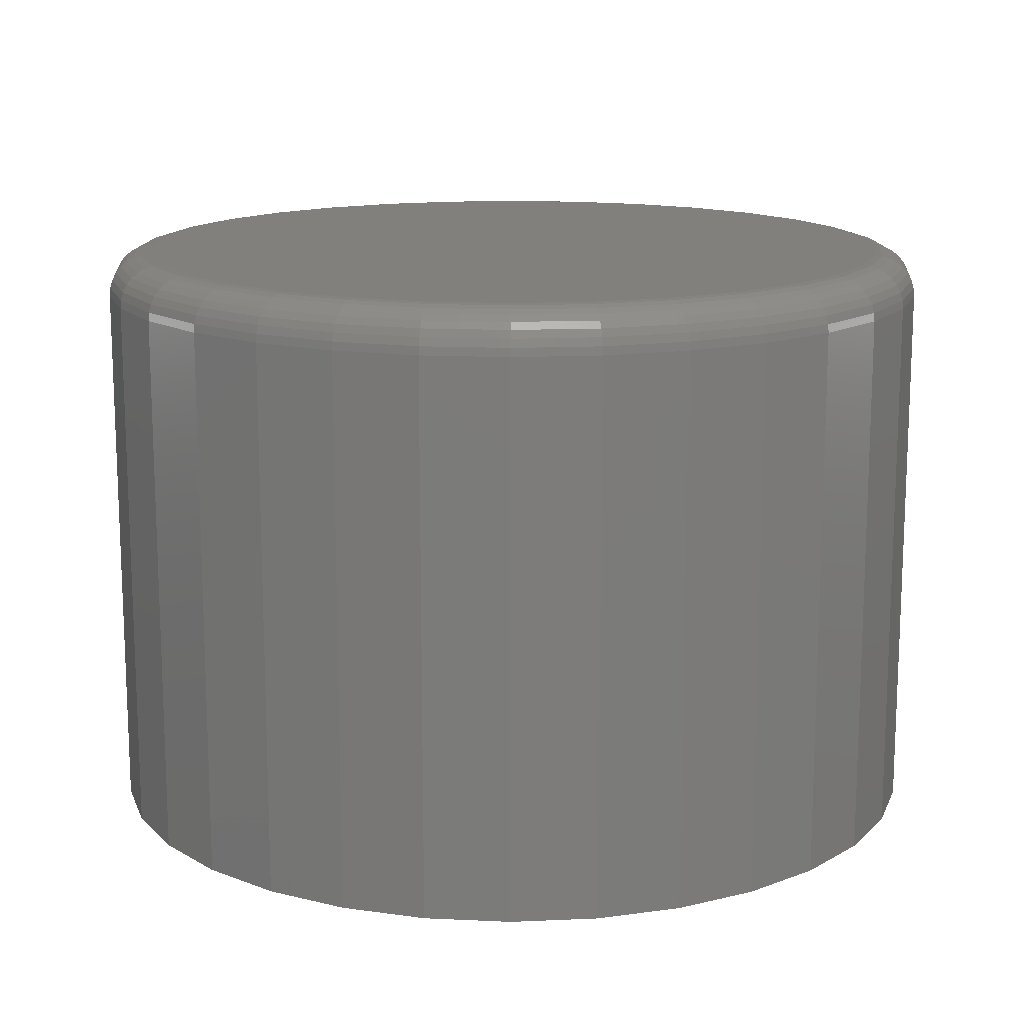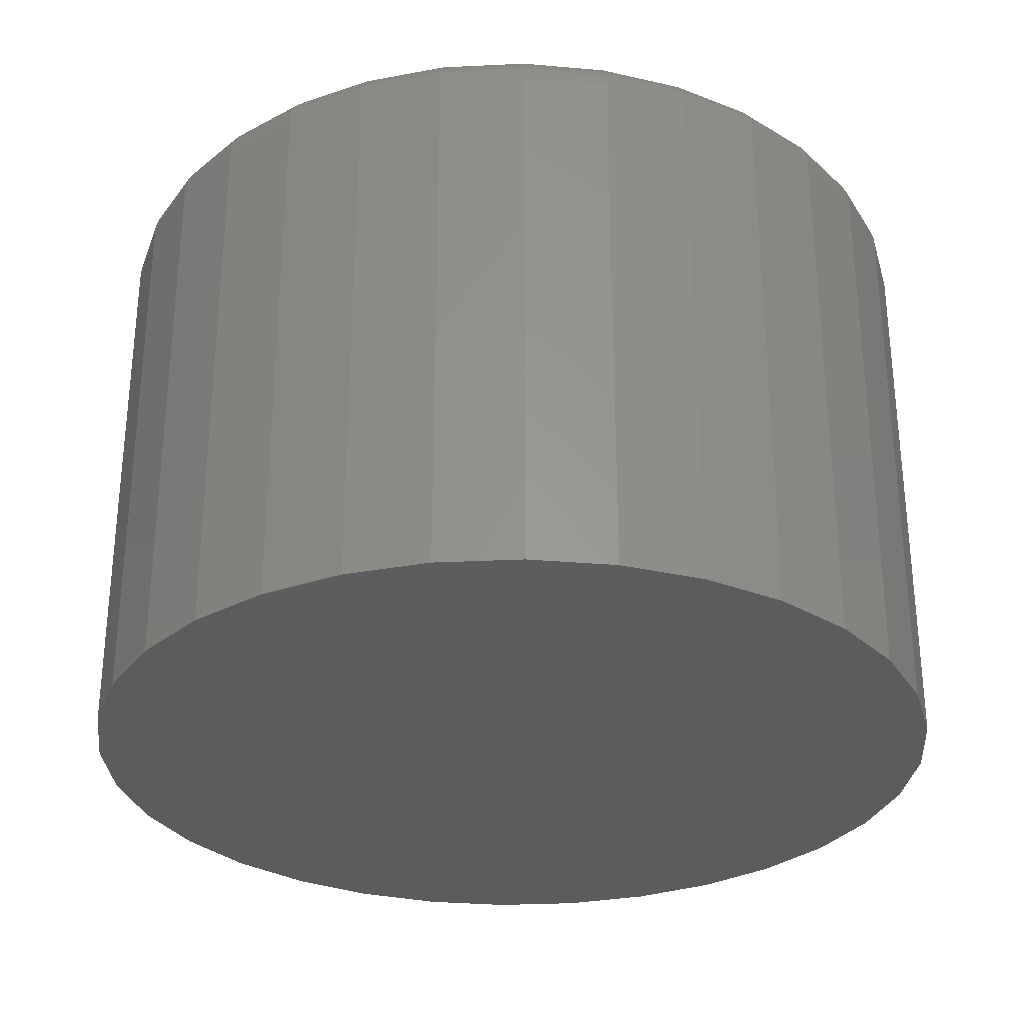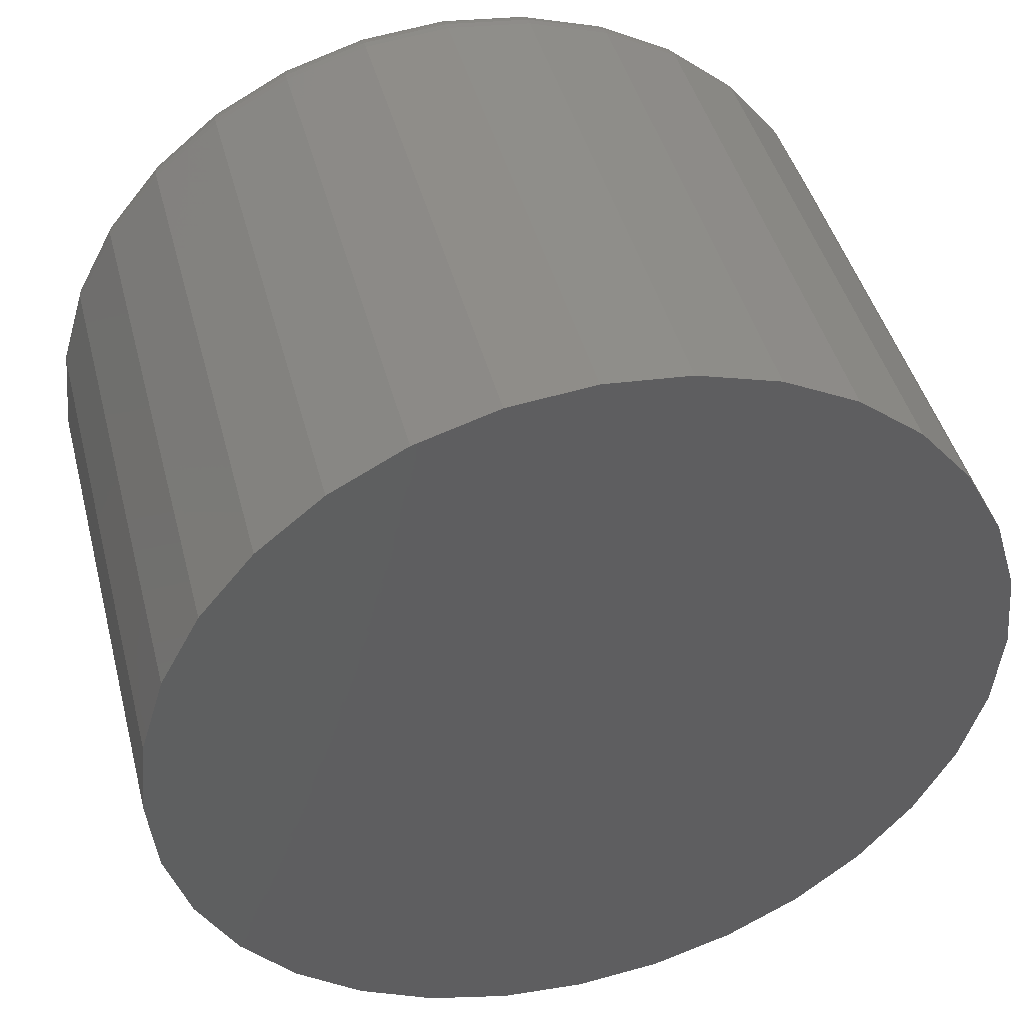
<metadata>
{"format":"stl","ext":"stl","renderer":"f3d","projection":"perspective","resolution":1024,"background":"white","views":[{"elev":14.4,"azim":-168.6,"up":"+Z"},{"elev":-30.1,"azim":43.4,"up":"+Z"},{"elev":44.2,"azim":165.6,"up":"+Y"}]}
</metadata>
<code>
# stl→obj: 320 verts, 636 faces
v 0.5624 0.06311 0.1094
v 0.5902 0.06311 0.1094
v 0.5763 0.06447 0.1094
v 0.5491 0.05906 0.1094
v 0.6035 0.05906 0.1094
v 0.5368 0.05249 0.1094
v 0.6158 0.05249 0.1094
v 0.526 0.04364 0.1094
v 0.6266 0.04364 0.1094
v 0.5172 0.03286 0.1094
v 0.6355 0.03286 0.1094
v 0.6355 -0.04618 0.1094
v 0.526 -0.05696 0.1094
v 0.6266 -0.05696 0.1094
v 0.5368 -0.06581 0.1094
v 0.6158 -0.06581 0.1094
v 0.5491 -0.07238 0.1094
v 0.6035 -0.07238 0.1094
v 0.5624 -0.07643 0.1094
v 0.5902 -0.07643 0.1094
v 0.5763 -0.0778 0.1094
v 0.642 0.02056 0.1094
v 0.5106 0.02056 0.1094
v 0.6461 0.007217 0.1094
v 0.5065 0.007217 0.1094
v 0.6475 -0.006661 0.1094
v 0.5052 -0.006661 0.1094
v 0.6461 -0.02054 0.1094
v 0.5065 -0.02054 0.1094
v 0.642 -0.03388 0.1094
v 0.5106 -0.03388 0.1094
v 0.5172 -0.04618 0.1094
v 0.6553 -0.006661 0
v 0.6553 -0.006661 0.1016
v 0.6537 -0.02206 0
v 0.6537 -0.02206 0.1016
v 0.6493 -0.03687 0
v 0.6493 -0.03687 0.1016
v 0.642 -0.05052 0
v 0.642 -0.05052 0.1016
v 0.6321 -0.06249 0
v 0.6321 -0.06249 0.1016
v 0.6202 -0.0723 0
v 0.6202 -0.0723 0.1016
v 0.6065 -0.0796 0
v 0.6065 -0.0796 0.1016
v 0.5917 -0.08409 0
v 0.5917 -0.08409 0.1016
v 0.5763 -0.08561 0
v 0.5763 -0.08561 0.1016
v 0.5609 -0.08409 0
v 0.5609 -0.08409 0.1016
v 0.5461 -0.0796 0
v 0.5461 -0.0796 0.1016
v 0.5325 -0.0723 0
v 0.5325 -0.0723 0.1016
v 0.5205 -0.06249 0
v 0.5205 -0.06249 0.1016
v 0.5107 -0.05052 0
v 0.5107 -0.05052 0.1016
v 0.5034 -0.03687 0
v 0.5034 -0.03687 0.1016
v 0.4989 -0.02206 0
v 0.4989 -0.02206 0.1016
v 0.4974 -0.006661 0
v 0.4974 -0.006661 0.1016
v 0.4989 0.008741 0
v 0.4989 0.008741 0.1016
v 0.5034 0.02355 0
v 0.5034 0.02355 0.1016
v 0.5107 0.0372 0
v 0.5107 0.0372 0.1016
v 0.5205 0.04916 0
v 0.5205 0.04916 0.1016
v 0.5325 0.05898 0
v 0.5325 0.05898 0.1016
v 0.5461 0.06628 0
v 0.5461 0.06628 0.1016
v 0.5609 0.07077 0
v 0.5609 0.07077 0.1016
v 0.5763 0.07229 0
v 0.5763 0.07229 0.1016
v 0.5917 0.07077 0
v 0.5917 0.07077 0.1016
v 0.6065 0.06628 0
v 0.6065 0.06628 0.1016
v 0.6202 0.05898 0
v 0.6202 0.05898 0.1016
v 0.6321 0.04916 0
v 0.6321 0.04916 0.1016
v 0.642 0.0372 0
v 0.642 0.0372 0.1016
v 0.6493 0.02355 0
v 0.6493 0.02355 0.1016
v 0.6537 0.008741 0
v 0.6537 0.008741 0.1016
v 0.5037 -0.006661 0.1092
v 0.5051 0.007514 0.1092
v 0.5022 -0.006661 0.1088
v 0.5036 0.0078 0.1088
v 0.5008 -0.006661 0.1081
v 0.5023 0.008063 0.1081
v 0.4997 -0.006661 0.1071
v 0.5011 0.008294 0.1071
v 0.4987 -0.006661 0.1059
v 0.5002 0.008484 0.1059
v 0.498 -0.006661 0.1046
v 0.4995 0.008625 0.1046
v 0.4975 -0.006661 0.1031
v 0.499 0.008711 0.1031
v 0.6476 0.007514 0.1092
v 0.649 -0.006661 0.1092
v 0.649 0.0078 0.1088
v 0.6504 -0.006661 0.1088
v 0.6503 0.008063 0.1081
v 0.6518 -0.006661 0.1081
v 0.6515 0.008294 0.1071
v 0.653 -0.006661 0.1071
v 0.6525 0.008484 0.1059
v 0.6539 -0.006661 0.1059
v 0.6532 0.008625 0.1046
v 0.6547 -0.006661 0.1046
v 0.6536 0.008711 0.1031
v 0.6551 -0.006661 0.1031
v 0.6434 0.02114 0.1092
v 0.6448 0.02171 0.1088
v 0.646 0.02222 0.1081
v 0.6471 0.02268 0.1071
v 0.648 0.02305 0.1059
v 0.6487 0.02332 0.1046
v 0.6491 0.02349 0.1031
v 0.6367 0.03371 0.1092
v 0.6379 0.03452 0.1088
v 0.6391 0.03527 0.1081
v 0.6401 0.03593 0.1071
v 0.6409 0.03647 0.1059
v 0.6415 0.03687 0.1046
v 0.6418 0.03712 0.1031
v 0.6277 0.04472 0.1092
v 0.6287 0.04575 0.1088
v 0.6297 0.04671 0.1081
v 0.6305 0.04755 0.1071
v 0.6312 0.04823 0.1059
v 0.6317 0.04874 0.1046
v 0.632 0.04906 0.1031
v 0.6167 0.05375 0.1092
v 0.6175 0.05497 0.1088
v 0.6182 0.05609 0.1081
v 0.6189 0.05708 0.1071
v 0.6194 0.05789 0.1059
v 0.6198 0.05849 0.1046
v 0.6201 0.05886 0.1031
v 0.6041 0.06047 0.1092
v 0.6047 0.06182 0.1088
v 0.6052 0.06307 0.1081
v 0.6057 0.06416 0.1071
v 0.606 0.06506 0.1059
v 0.6063 0.06573 0.1046
v 0.6065 0.06614 0.1031
v 0.5905 0.0646 0.1092
v 0.5908 0.06604 0.1088
v 0.591 0.06736 0.1081
v 0.5913 0.06852 0.1071
v 0.5915 0.06948 0.1059
v 0.5916 0.07019 0.1046
v 0.5917 0.07062 0.1031
v 0.5763 0.066 0.1092
v 0.5763 0.06746 0.1088
v 0.5763 0.06881 0.1081
v 0.5763 0.07 0.1071
v 0.5763 0.07097 0.1059
v 0.5763 0.07169 0.1046
v 0.5763 0.07214 0.1031
v 0.5621 0.0646 0.1092
v 0.5619 0.06604 0.1088
v 0.5616 0.06736 0.1081
v 0.5614 0.06852 0.1071
v 0.5612 0.06948 0.1059
v 0.561 0.07019 0.1046
v 0.5609 0.07062 0.1031
v 0.5485 0.06047 0.1092
v 0.5479 0.06182 0.1088
v 0.5474 0.06307 0.1081
v 0.547 0.06416 0.1071
v 0.5466 0.06506 0.1059
v 0.5463 0.06573 0.1046
v 0.5462 0.06614 0.1031
v 0.5359 0.05375 0.1092
v 0.5351 0.05497 0.1088
v 0.5344 0.05609 0.1081
v 0.5337 0.05708 0.1071
v 0.5332 0.05789 0.1059
v 0.5328 0.05849 0.1046
v 0.5325 0.05886 0.1031
v 0.5249 0.04472 0.1092
v 0.5239 0.04575 0.1088
v 0.5229 0.04671 0.1081
v 0.5221 0.04755 0.1071
v 0.5214 0.04823 0.1059
v 0.5209 0.04874 0.1046
v 0.5206 0.04906 0.1031
v 0.5159 0.03371 0.1092
v 0.5147 0.03452 0.1088
v 0.5136 0.03527 0.1081
v 0.5126 0.03593 0.1071
v 0.5118 0.03647 0.1059
v 0.5112 0.03687 0.1046
v 0.5108 0.03712 0.1031
v 0.5092 0.02114 0.1092
v 0.5078 0.02171 0.1088
v 0.5066 0.02222 0.1081
v 0.5055 0.02268 0.1071
v 0.5046 0.02305 0.1059
v 0.5039 0.02332 0.1046
v 0.5035 0.02349 0.1031
v 0.6476 -0.02084 0.1092
v 0.649 -0.02112 0.1088
v 0.6503 -0.02139 0.1081
v 0.6515 -0.02162 0.1071
v 0.6525 -0.02181 0.1059
v 0.6532 -0.02195 0.1046
v 0.6536 -0.02203 0.1031
v 0.5051 -0.02084 0.1092
v 0.5036 -0.02112 0.1088
v 0.5023 -0.02139 0.1081
v 0.5011 -0.02162 0.1071
v 0.5002 -0.02181 0.1059
v 0.4995 -0.02195 0.1046
v 0.499 -0.02203 0.1031
v 0.5092 -0.03447 0.1092
v 0.5078 -0.03503 0.1088
v 0.5066 -0.03554 0.1081
v 0.5055 -0.036 0.1071
v 0.5046 -0.03637 0.1059
v 0.5039 -0.03665 0.1046
v 0.5035 -0.03682 0.1031
v 0.5159 -0.04703 0.1092
v 0.5147 -0.04784 0.1088
v 0.5136 -0.04859 0.1081
v 0.5126 -0.04925 0.1071
v 0.5118 -0.04979 0.1059
v 0.5112 -0.05019 0.1046
v 0.5108 -0.05044 0.1031
v 0.5249 -0.05804 0.1092
v 0.5239 -0.05908 0.1088
v 0.5229 -0.06003 0.1081
v 0.5221 -0.06087 0.1071
v 0.5214 -0.06155 0.1059
v 0.5209 -0.06206 0.1046
v 0.5206 -0.06238 0.1031
v 0.5359 -0.06707 0.1092
v 0.5351 -0.06829 0.1088
v 0.5344 -0.06942 0.1081
v 0.5337 -0.0704 0.1071
v 0.5332 -0.07121 0.1059
v 0.5328 -0.07181 0.1046
v 0.5325 -0.07218 0.1031
v 0.5485 -0.07379 0.1092
v 0.5479 -0.07514 0.1088
v 0.5474 -0.07639 0.1081
v 0.547 -0.07748 0.1071
v 0.5466 -0.07838 0.1059
v 0.5463 -0.07905 0.1046
v 0.5462 -0.07946 0.1031
v 0.5621 -0.07792 0.1092
v 0.5619 -0.07936 0.1088
v 0.5616 -0.08069 0.1081
v 0.5614 -0.08185 0.1071
v 0.5612 -0.0828 0.1059
v 0.561 -0.08351 0.1046
v 0.5609 -0.08394 0.1031
v 0.5763 -0.07932 0.1092
v 0.5763 -0.08079 0.1088
v 0.5763 -0.08214 0.1081
v 0.5763 -0.08332 0.1071
v 0.5763 -0.08429 0.1059
v 0.5763 -0.08501 0.1046
v 0.5763 -0.08546 0.1031
v 0.5905 -0.07792 0.1092
v 0.5908 -0.07936 0.1088
v 0.591 -0.08069 0.1081
v 0.5913 -0.08185 0.1071
v 0.5915 -0.0828 0.1059
v 0.5916 -0.08351 0.1046
v 0.5917 -0.08394 0.1031
v 0.6041 -0.07379 0.1092
v 0.6047 -0.07514 0.1088
v 0.6052 -0.07639 0.1081
v 0.6057 -0.07748 0.1071
v 0.606 -0.07838 0.1059
v 0.6063 -0.07905 0.1046
v 0.6065 -0.07946 0.1031
v 0.6167 -0.06707 0.1092
v 0.6175 -0.06829 0.1088
v 0.6182 -0.06942 0.1081
v 0.6189 -0.0704 0.1071
v 0.6194 -0.07121 0.1059
v 0.6198 -0.07181 0.1046
v 0.6201 -0.07218 0.1031
v 0.6277 -0.05804 0.1092
v 0.6287 -0.05908 0.1088
v 0.6297 -0.06003 0.1081
v 0.6305 -0.06087 0.1071
v 0.6312 -0.06155 0.1059
v 0.6317 -0.06206 0.1046
v 0.632 -0.06238 0.1031
v 0.6367 -0.04703 0.1092
v 0.6379 -0.04784 0.1088
v 0.6391 -0.04859 0.1081
v 0.6401 -0.04925 0.1071
v 0.6409 -0.04979 0.1059
v 0.6415 -0.05019 0.1046
v 0.6418 -0.05044 0.1031
v 0.6434 -0.03447 0.1092
v 0.6448 -0.03503 0.1088
v 0.646 -0.03554 0.1081
v 0.6471 -0.036 0.1071
v 0.648 -0.03637 0.1059
v 0.6487 -0.03665 0.1046
v 0.6491 -0.03682 0.1031
f 1 2 3
f 2 1 4
f 2 4 5
f 5 4 6
f 5 6 7
f 7 6 8
f 7 8 9
f 9 8 10
f 9 10 11
f 12 13 14
f 14 13 15
f 14 15 16
f 16 15 17
f 16 17 18
f 18 17 19
f 18 19 20
f 20 19 21
f 11 10 22
f 22 10 23
f 22 23 24
f 24 23 25
f 24 25 26
f 26 25 27
f 26 27 28
f 28 27 29
f 28 29 30
f 30 29 31
f 30 31 12
f 12 31 32
f 12 32 13
f 33 34 35
f 35 34 36
f 35 36 37
f 37 36 38
f 37 38 39
f 39 38 40
f 39 40 41
f 41 40 42
f 41 42 43
f 43 42 44
f 43 44 45
f 45 44 46
f 45 46 47
f 47 46 48
f 47 48 49
f 49 48 50
f 49 50 51
f 51 50 52
f 51 52 53
f 53 52 54
f 53 54 55
f 55 54 56
f 55 56 57
f 57 56 58
f 57 58 59
f 59 58 60
f 59 60 61
f 61 60 62
f 61 62 63
f 63 62 64
f 63 64 65
f 65 64 66
f 65 66 67
f 67 66 68
f 67 68 69
f 69 68 70
f 69 70 71
f 71 70 72
f 71 72 73
f 73 72 74
f 73 74 75
f 75 74 76
f 75 76 77
f 77 76 78
f 77 78 79
f 79 78 80
f 79 80 81
f 81 80 82
f 81 82 83
f 83 82 84
f 83 84 85
f 85 84 86
f 85 86 87
f 87 86 88
f 87 88 89
f 89 88 90
f 89 90 91
f 91 90 92
f 91 92 93
f 93 92 94
f 93 94 95
f 95 94 96
f 95 96 33
f 33 96 34
f 27 25 97
f 97 25 98
f 97 98 99
f 99 98 100
f 99 100 101
f 101 100 102
f 101 102 103
f 103 102 104
f 103 104 105
f 105 104 106
f 105 106 107
f 107 106 108
f 107 108 109
f 109 108 110
f 109 110 66
f 66 110 68
f 24 26 111
f 111 26 112
f 111 112 113
f 113 112 114
f 113 114 115
f 115 114 116
f 115 116 117
f 117 116 118
f 117 118 119
f 119 118 120
f 119 120 121
f 121 120 122
f 121 122 123
f 123 122 124
f 123 124 96
f 96 124 34
f 22 24 125
f 125 24 111
f 125 111 126
f 126 111 113
f 126 113 127
f 127 113 115
f 127 115 128
f 128 115 117
f 128 117 129
f 129 117 119
f 129 119 130
f 130 119 121
f 130 121 131
f 131 121 123
f 131 123 94
f 94 123 96
f 11 22 132
f 132 22 125
f 132 125 133
f 133 125 126
f 133 126 134
f 134 126 127
f 134 127 135
f 135 127 128
f 135 128 136
f 136 128 129
f 136 129 137
f 137 129 130
f 137 130 138
f 138 130 131
f 138 131 92
f 92 131 94
f 9 11 139
f 139 11 132
f 139 132 140
f 140 132 133
f 140 133 141
f 141 133 134
f 141 134 142
f 142 134 135
f 142 135 143
f 143 135 136
f 143 136 144
f 144 136 137
f 144 137 145
f 145 137 138
f 145 138 90
f 90 138 92
f 7 9 146
f 146 9 139
f 146 139 147
f 147 139 140
f 147 140 148
f 148 140 141
f 148 141 149
f 149 141 142
f 149 142 150
f 150 142 143
f 150 143 151
f 151 143 144
f 151 144 152
f 152 144 145
f 152 145 88
f 88 145 90
f 5 7 153
f 153 7 146
f 153 146 154
f 154 146 147
f 154 147 155
f 155 147 148
f 155 148 156
f 156 148 149
f 156 149 157
f 157 149 150
f 157 150 158
f 158 150 151
f 158 151 159
f 159 151 152
f 159 152 86
f 86 152 88
f 2 5 160
f 160 5 153
f 160 153 161
f 161 153 154
f 161 154 162
f 162 154 155
f 162 155 163
f 163 155 156
f 163 156 164
f 164 156 157
f 164 157 165
f 165 157 158
f 165 158 166
f 166 158 159
f 166 159 84
f 84 159 86
f 3 2 167
f 167 2 160
f 167 160 168
f 168 160 161
f 168 161 169
f 169 161 162
f 169 162 170
f 170 162 163
f 170 163 171
f 171 163 164
f 171 164 172
f 172 164 165
f 172 165 173
f 173 165 166
f 173 166 82
f 82 166 84
f 1 3 174
f 174 3 167
f 174 167 175
f 175 167 168
f 175 168 176
f 176 168 169
f 176 169 177
f 177 169 170
f 177 170 178
f 178 170 171
f 178 171 179
f 179 171 172
f 179 172 180
f 180 172 173
f 180 173 80
f 80 173 82
f 4 1 181
f 181 1 174
f 181 174 182
f 182 174 175
f 182 175 183
f 183 175 176
f 183 176 184
f 184 176 177
f 184 177 185
f 185 177 178
f 185 178 186
f 186 178 179
f 186 179 187
f 187 179 180
f 187 180 78
f 78 180 80
f 6 4 188
f 188 4 181
f 188 181 189
f 189 181 182
f 189 182 190
f 190 182 183
f 190 183 191
f 191 183 184
f 191 184 192
f 192 184 185
f 192 185 193
f 193 185 186
f 193 186 194
f 194 186 187
f 194 187 76
f 76 187 78
f 8 6 195
f 195 6 188
f 195 188 196
f 196 188 189
f 196 189 197
f 197 189 190
f 197 190 198
f 198 190 191
f 198 191 199
f 199 191 192
f 199 192 200
f 200 192 193
f 200 193 201
f 201 193 194
f 201 194 74
f 74 194 76
f 10 8 202
f 202 8 195
f 202 195 203
f 203 195 196
f 203 196 204
f 204 196 197
f 204 197 205
f 205 197 198
f 205 198 206
f 206 198 199
f 206 199 207
f 207 199 200
f 207 200 208
f 208 200 201
f 208 201 72
f 72 201 74
f 23 10 209
f 209 10 202
f 209 202 210
f 210 202 203
f 210 203 211
f 211 203 204
f 211 204 212
f 212 204 205
f 212 205 213
f 213 205 206
f 213 206 214
f 214 206 207
f 214 207 215
f 215 207 208
f 215 208 70
f 70 208 72
f 25 23 98
f 98 23 209
f 98 209 100
f 100 209 210
f 100 210 102
f 102 210 211
f 102 211 104
f 104 211 212
f 104 212 106
f 106 212 213
f 106 213 108
f 108 213 214
f 108 214 110
f 110 214 215
f 110 215 68
f 68 215 70
f 26 28 112
f 112 28 216
f 112 216 114
f 114 216 217
f 114 217 116
f 116 217 218
f 116 218 118
f 118 218 219
f 118 219 120
f 120 219 220
f 120 220 122
f 122 220 221
f 122 221 124
f 124 221 222
f 124 222 34
f 34 222 36
f 29 27 223
f 223 27 97
f 223 97 224
f 224 97 99
f 224 99 225
f 225 99 101
f 225 101 226
f 226 101 103
f 226 103 227
f 227 103 105
f 227 105 228
f 228 105 107
f 228 107 229
f 229 107 109
f 229 109 64
f 64 109 66
f 31 29 230
f 230 29 223
f 230 223 231
f 231 223 224
f 231 224 232
f 232 224 225
f 232 225 233
f 233 225 226
f 233 226 234
f 234 226 227
f 234 227 235
f 235 227 228
f 235 228 236
f 236 228 229
f 236 229 62
f 62 229 64
f 32 31 237
f 237 31 230
f 237 230 238
f 238 230 231
f 238 231 239
f 239 231 232
f 239 232 240
f 240 232 233
f 240 233 241
f 241 233 234
f 241 234 242
f 242 234 235
f 242 235 243
f 243 235 236
f 243 236 60
f 60 236 62
f 13 32 244
f 244 32 237
f 244 237 245
f 245 237 238
f 245 238 246
f 246 238 239
f 246 239 247
f 247 239 240
f 247 240 248
f 248 240 241
f 248 241 249
f 249 241 242
f 249 242 250
f 250 242 243
f 250 243 58
f 58 243 60
f 15 13 251
f 251 13 244
f 251 244 252
f 252 244 245
f 252 245 253
f 253 245 246
f 253 246 254
f 254 246 247
f 254 247 255
f 255 247 248
f 255 248 256
f 256 248 249
f 256 249 257
f 257 249 250
f 257 250 56
f 56 250 58
f 17 15 258
f 258 15 251
f 258 251 259
f 259 251 252
f 259 252 260
f 260 252 253
f 260 253 261
f 261 253 254
f 261 254 262
f 262 254 255
f 262 255 263
f 263 255 256
f 263 256 264
f 264 256 257
f 264 257 54
f 54 257 56
f 19 17 265
f 265 17 258
f 265 258 266
f 266 258 259
f 266 259 267
f 267 259 260
f 267 260 268
f 268 260 261
f 268 261 269
f 269 261 262
f 269 262 270
f 270 262 263
f 270 263 271
f 271 263 264
f 271 264 52
f 52 264 54
f 21 19 272
f 272 19 265
f 272 265 273
f 273 265 266
f 273 266 274
f 274 266 267
f 274 267 275
f 275 267 268
f 275 268 276
f 276 268 269
f 276 269 277
f 277 269 270
f 277 270 278
f 278 270 271
f 278 271 50
f 50 271 52
f 20 21 279
f 279 21 272
f 279 272 280
f 280 272 273
f 280 273 281
f 281 273 274
f 281 274 282
f 282 274 275
f 282 275 283
f 283 275 276
f 283 276 284
f 284 276 277
f 284 277 285
f 285 277 278
f 285 278 48
f 48 278 50
f 18 20 286
f 286 20 279
f 286 279 287
f 287 279 280
f 287 280 288
f 288 280 281
f 288 281 289
f 289 281 282
f 289 282 290
f 290 282 283
f 290 283 291
f 291 283 284
f 291 284 292
f 292 284 285
f 292 285 46
f 46 285 48
f 16 18 293
f 293 18 286
f 293 286 294
f 294 286 287
f 294 287 295
f 295 287 288
f 295 288 296
f 296 288 289
f 296 289 297
f 297 289 290
f 297 290 298
f 298 290 291
f 298 291 299
f 299 291 292
f 299 292 44
f 44 292 46
f 14 16 300
f 300 16 293
f 300 293 301
f 301 293 294
f 301 294 302
f 302 294 295
f 302 295 303
f 303 295 296
f 303 296 304
f 304 296 297
f 304 297 305
f 305 297 298
f 305 298 306
f 306 298 299
f 306 299 42
f 42 299 44
f 12 14 307
f 307 14 300
f 307 300 308
f 308 300 301
f 308 301 309
f 309 301 302
f 309 302 310
f 310 302 303
f 310 303 311
f 311 303 304
f 311 304 312
f 312 304 305
f 312 305 313
f 313 305 306
f 313 306 40
f 40 306 42
f 30 12 314
f 314 12 307
f 314 307 315
f 315 307 308
f 315 308 316
f 316 308 309
f 316 309 317
f 317 309 310
f 317 310 318
f 318 310 311
f 318 311 319
f 319 311 312
f 319 312 320
f 320 312 313
f 320 313 38
f 38 313 40
f 28 30 216
f 216 30 314
f 216 314 217
f 217 314 315
f 217 315 218
f 218 315 316
f 218 316 219
f 219 316 317
f 219 317 220
f 220 317 318
f 220 318 221
f 221 318 319
f 221 319 222
f 222 319 320
f 222 320 36
f 36 320 38
f 81 83 79
f 77 79 83
f 85 77 83
f 75 77 85
f 87 75 85
f 73 75 87
f 89 73 87
f 43 55 41
f 53 55 43
f 45 53 43
f 51 53 45
f 47 51 45
f 49 51 47
f 55 57 41
f 41 57 59
f 41 59 39
f 39 59 61
f 39 61 37
f 37 61 63
f 37 63 35
f 35 63 65
f 35 65 33
f 33 65 67
f 33 67 95
f 95 67 69
f 95 69 93
f 93 69 71
f 93 71 91
f 91 71 73
f 91 73 89

</code>
